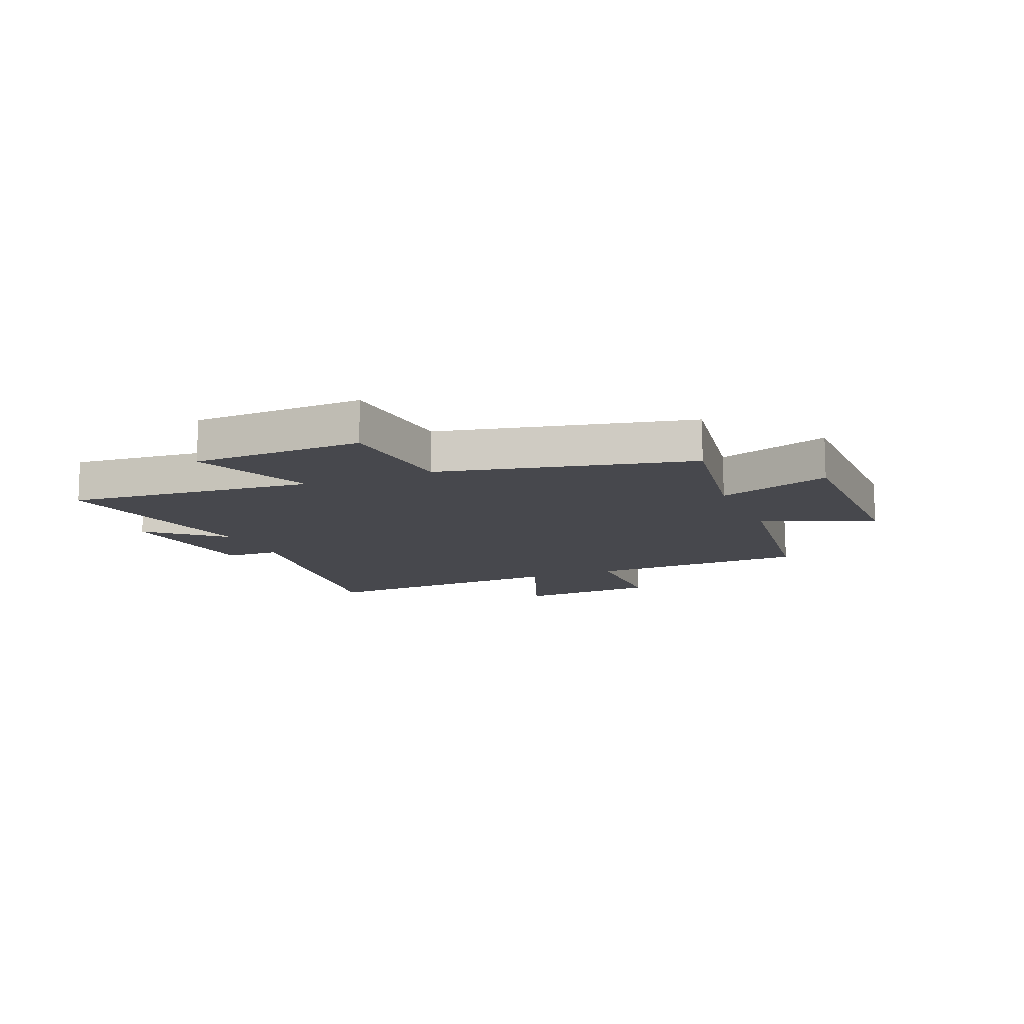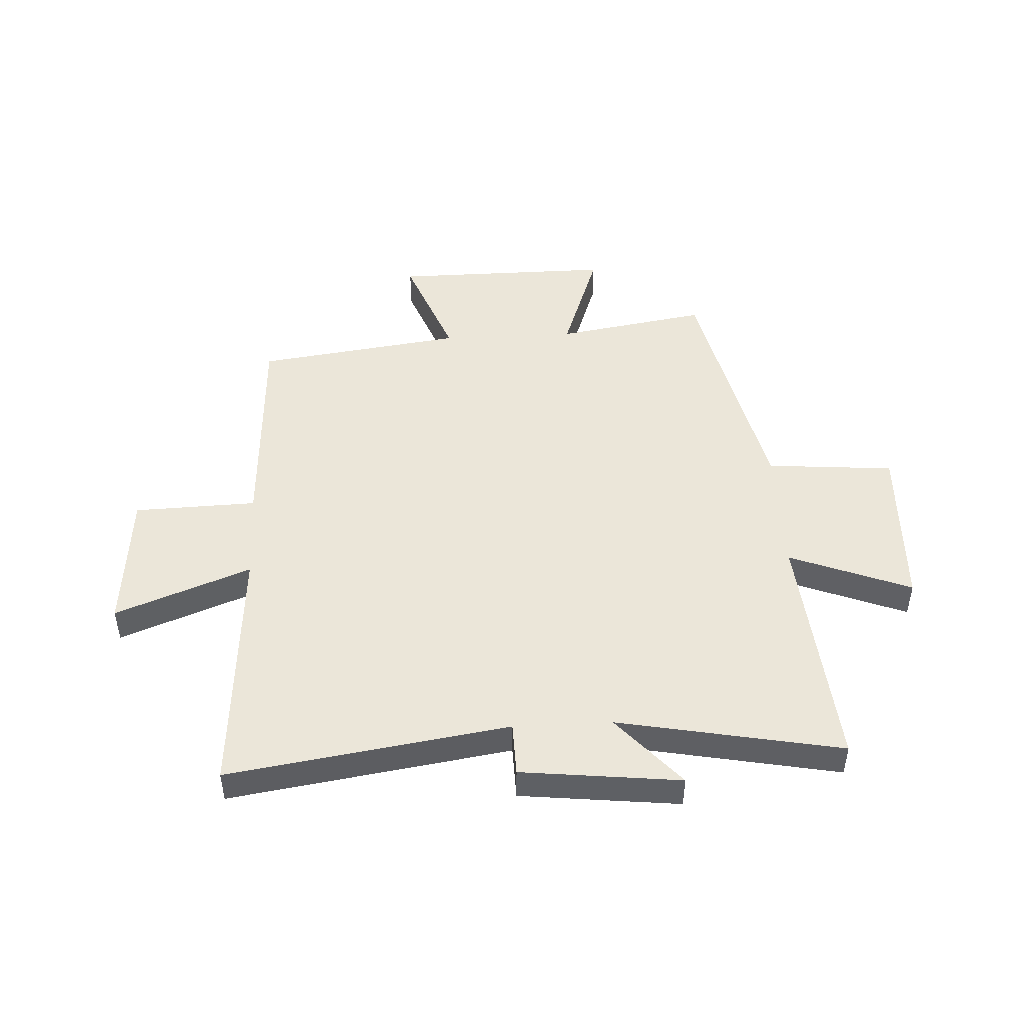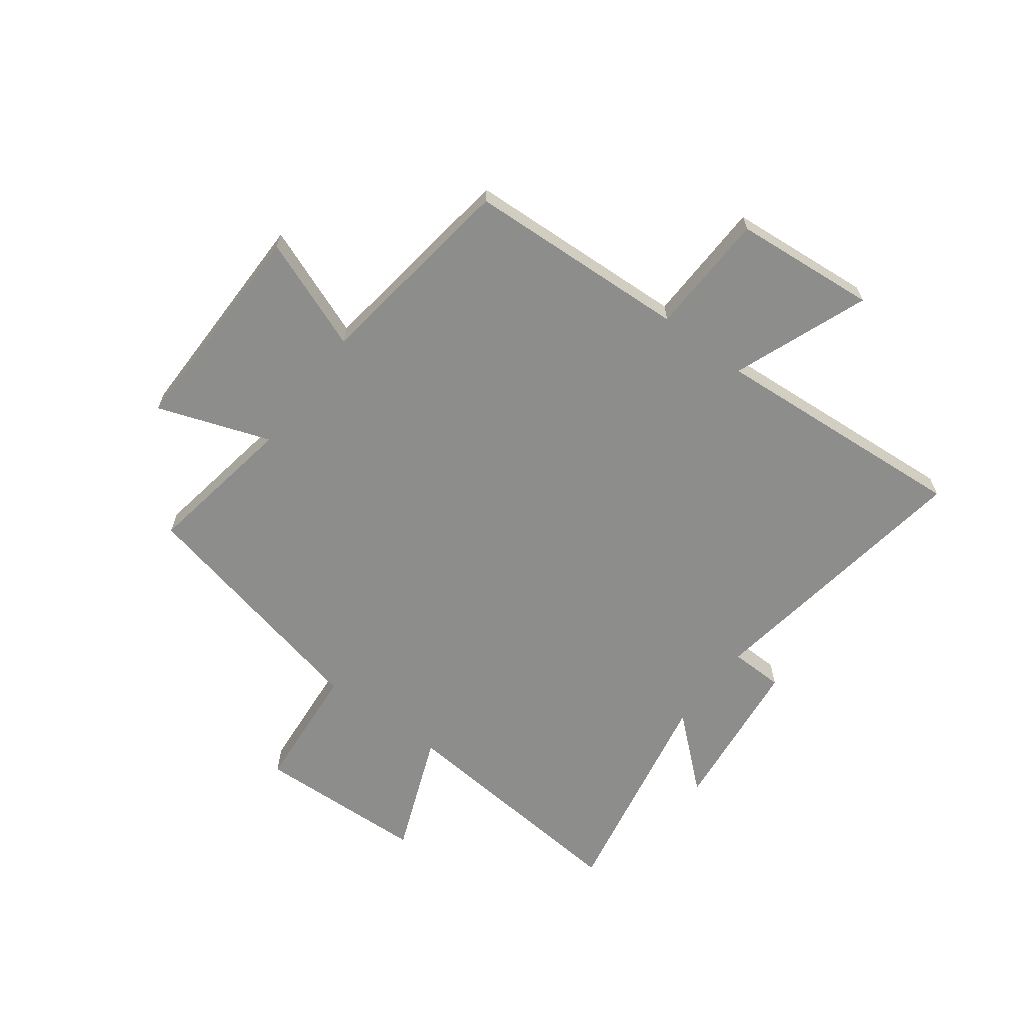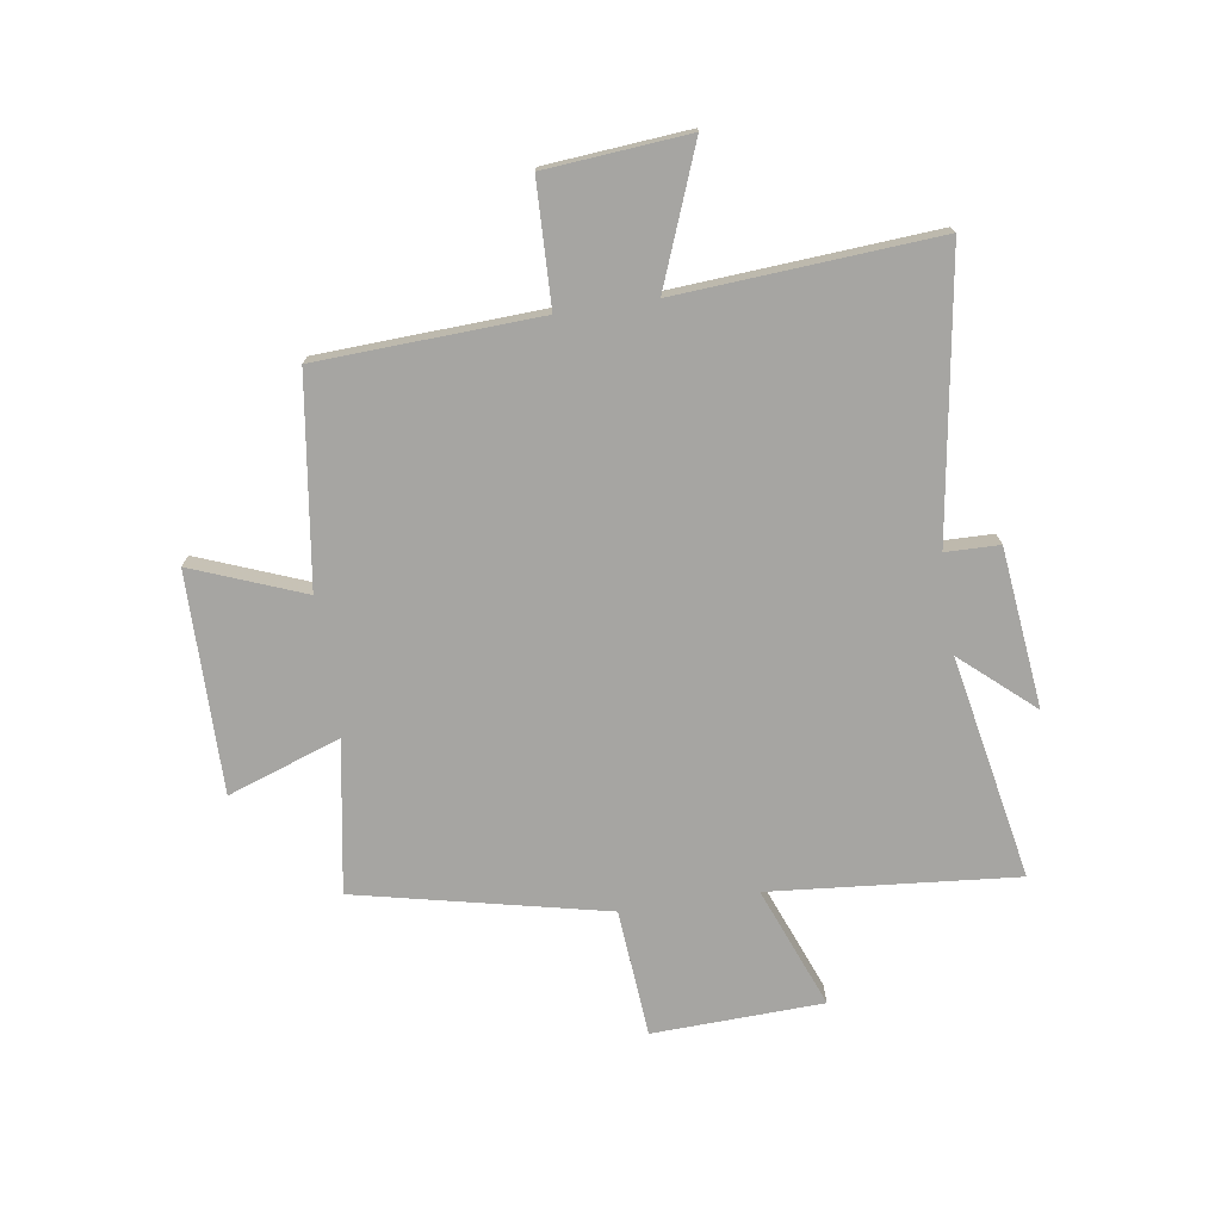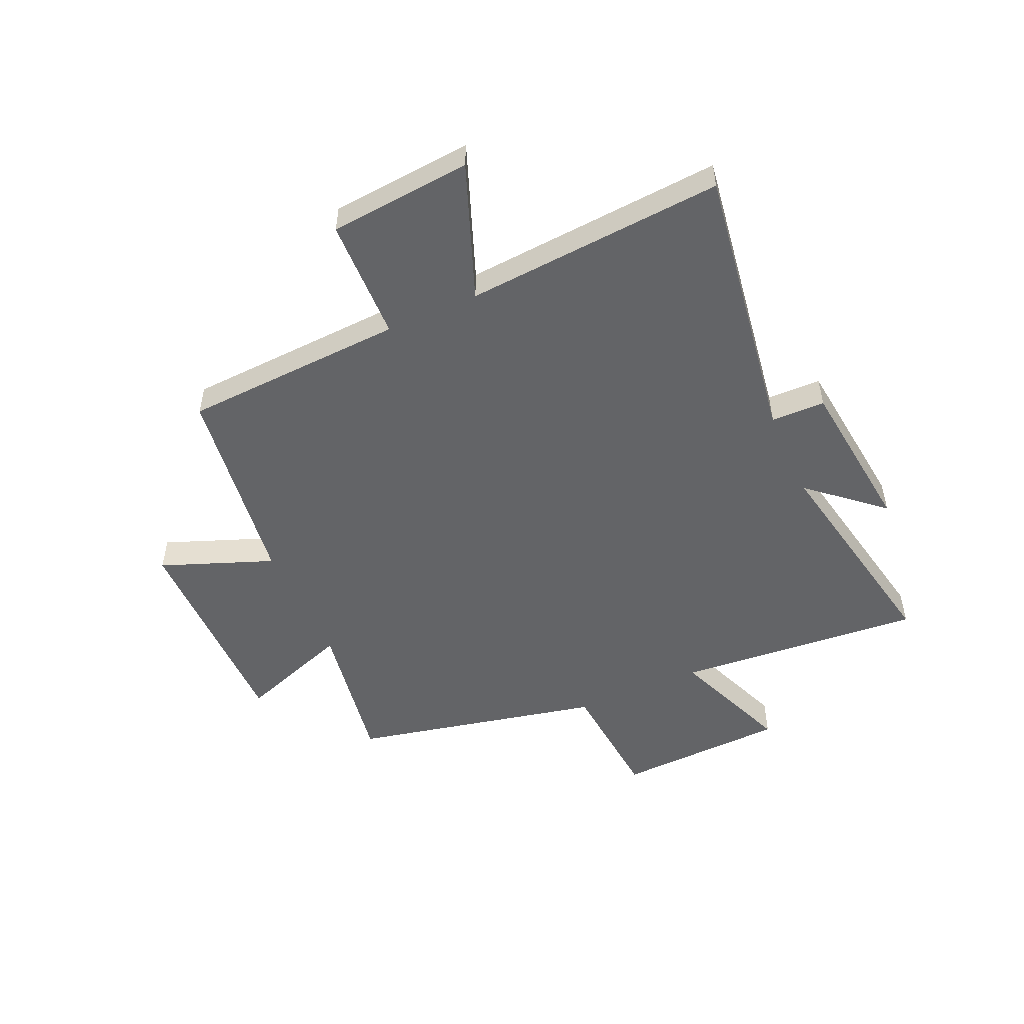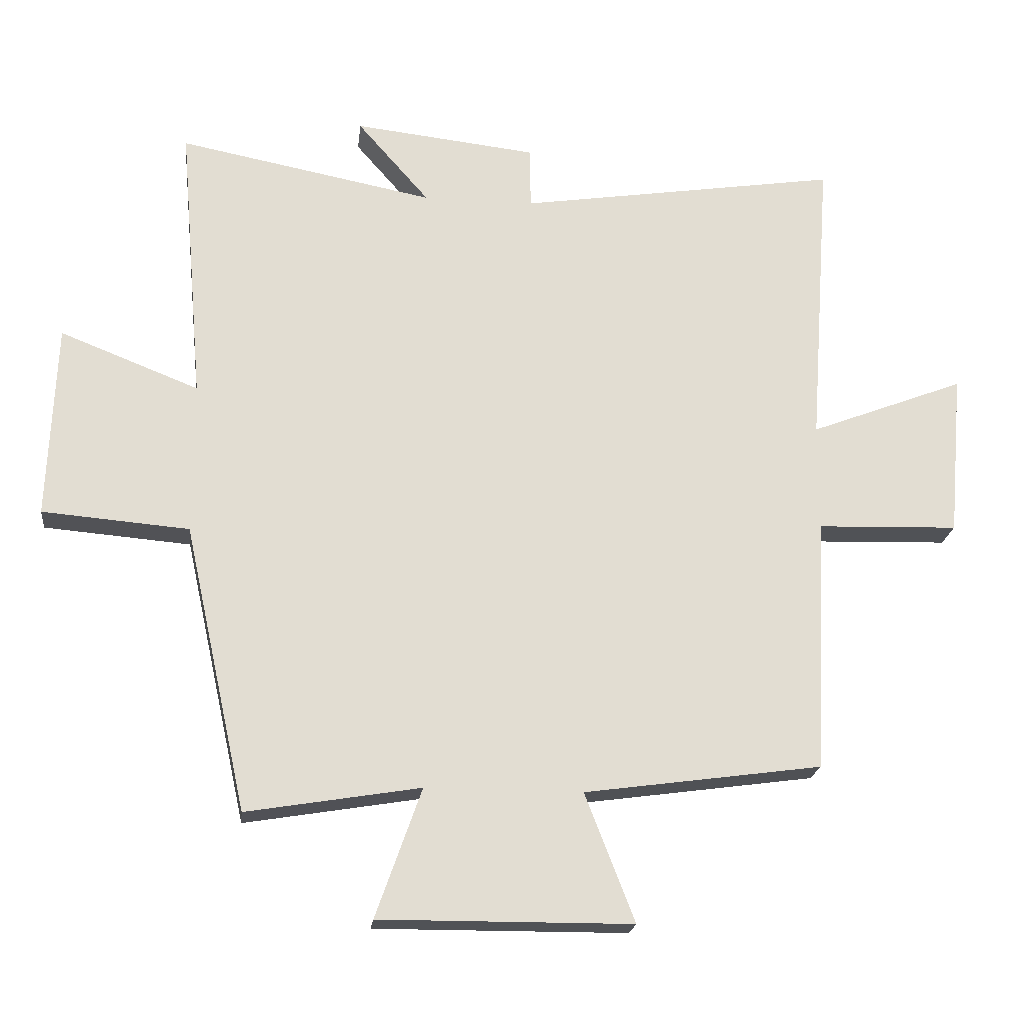
<metadata>
{"format":"obj","ext":"obj","renderer":"f3d","projection":"perspective","resolution":1024,"background":"white","views":[{"elev":-11.9,"azim":112.6,"up":"+Y"},{"elev":47.2,"azim":-3.0,"up":"+Y"},{"elev":-64.5,"azim":-126.8,"up":"+Y"},{"elev":-73.7,"azim":-81.5,"up":"+Y"},{"elev":-51.2,"azim":-65.8,"up":"+Y"},{"elev":-20.9,"azim":173.5,"up":"+Z"}]}
</metadata>
<code>
v -0.481 0.07 -0.449
v -0.5 0.07 -0.053
v -0.719 0.07 -0.046
v -0.741 0.07 0.208
v -0.5 0.07 0.115
v -0.533 0.07 0.576
v -0.034 0.07 0.5
v -0.032 0.07 0.596
v 0.252 0.07 0.628
v 0.14 0.07 0.5
v 0.538 0.07 0.577
v 0.5 0.07 0.138
v 0.716 0.07 0.223
v 0.728 0.07 -0.081
v 0.5 0.07 -0.1
v 0.402 0.07 -0.545
v 0.132 0.07 -0.5
v 0.203 0.07 -0.701
v -0.189 0.07 -0.699
v -0.112 0.07 -0.5
v -0.481 0 -0.449
v -0.5 0 -0.053
v -0.719 0 -0.046
v -0.741 0 0.208
v -0.5 0 0.115
v -0.533 0 0.576
v -0.034 0 0.5
v -0.032 0 0.596
v 0.252 0 0.628
v 0.14 0 0.5
v 0.538 0 0.577
v 0.5 0 0.138
v 0.716 0 0.223
v 0.728 0 -0.081
v 0.5 0 -0.1
v 0.402 0 -0.545
v 0.132 0 -0.5
v 0.203 0 -0.701
v -0.189 0 -0.699
v -0.112 0 -0.5
f 17 18 19 20
f 17 20 1 2
f 15 16 17 2
f 12 13 14 15
f 12 15 2
f 10 11 12 2
f 7 8 9 10
f 7 10 2
f 5 6 7
f 5 7 2
f 2 3 4 5
f 40 39 38 37
f 22 21 40 37
f 22 37 36 35
f 35 34 33 32
f 22 35 32
f 22 32 31 30
f 30 29 28 27
f 22 30 27
f 27 26 25
f 22 27 25
f 25 24 23 22
f 1 21 22 2
f 2 22 23 3
f 3 23 24 4
f 4 24 25 5
f 5 25 26 6
f 6 26 27 7
f 7 27 28 8
f 8 28 29 9
f 9 29 30 10
f 10 30 31 11
f 11 31 32 12
f 12 32 33 13
f 13 33 34 14
f 14 34 35 15
f 15 35 36 16
f 16 36 37 17
f 17 37 38 18
f 18 38 39 19
f 19 39 40 20
f 20 40 21 1

</code>
